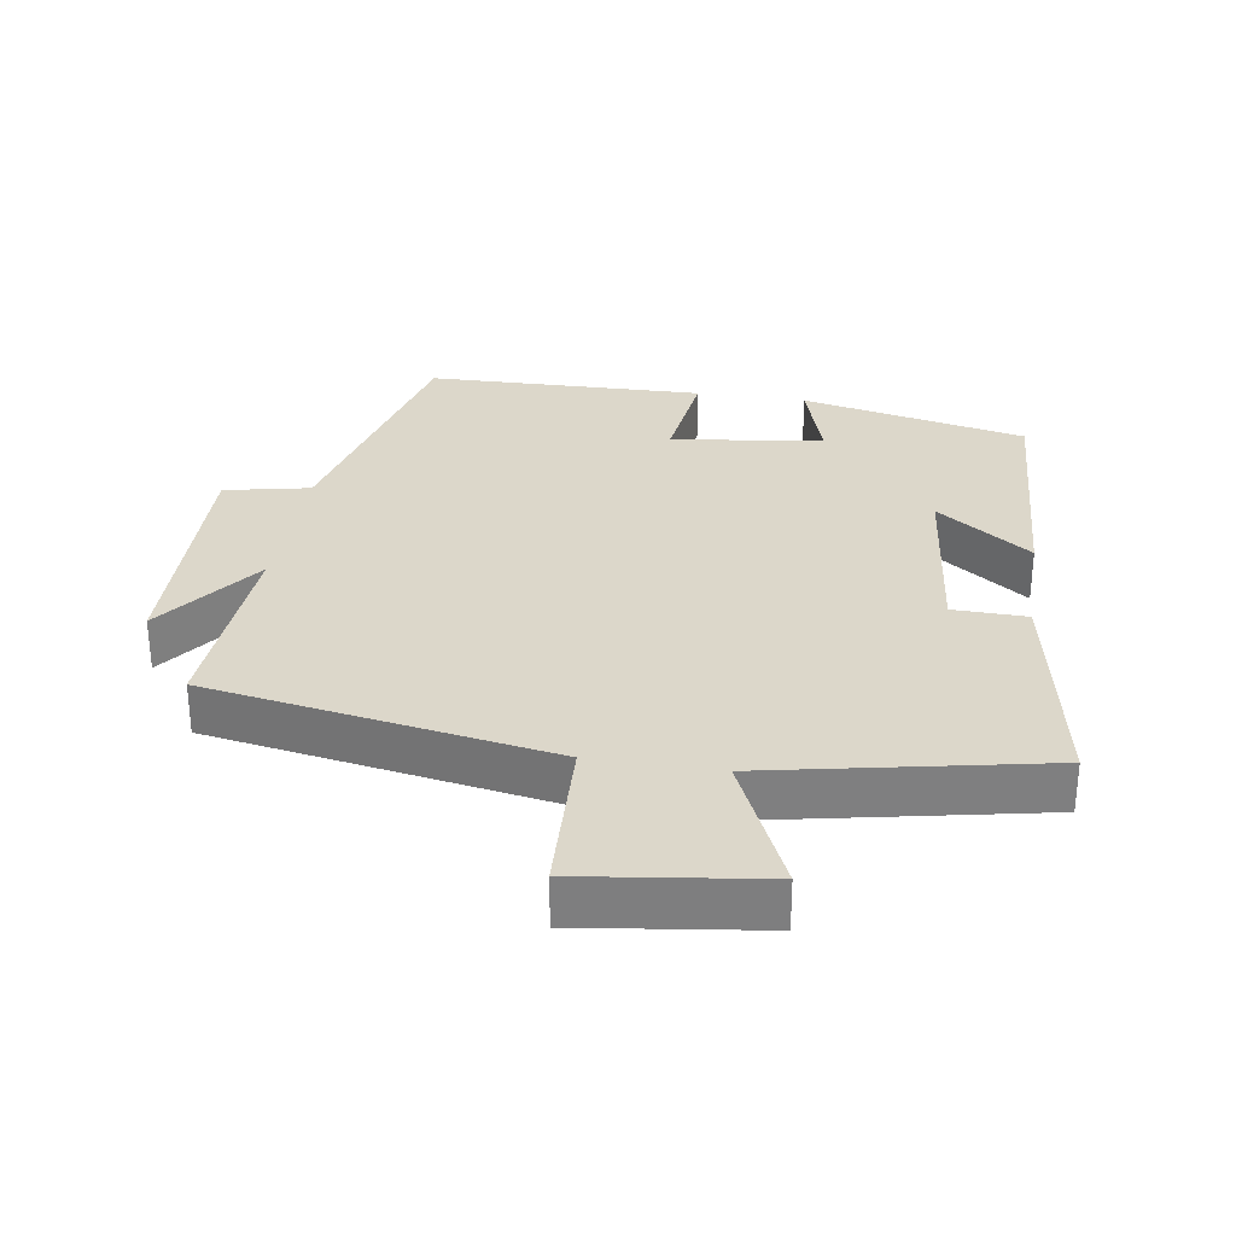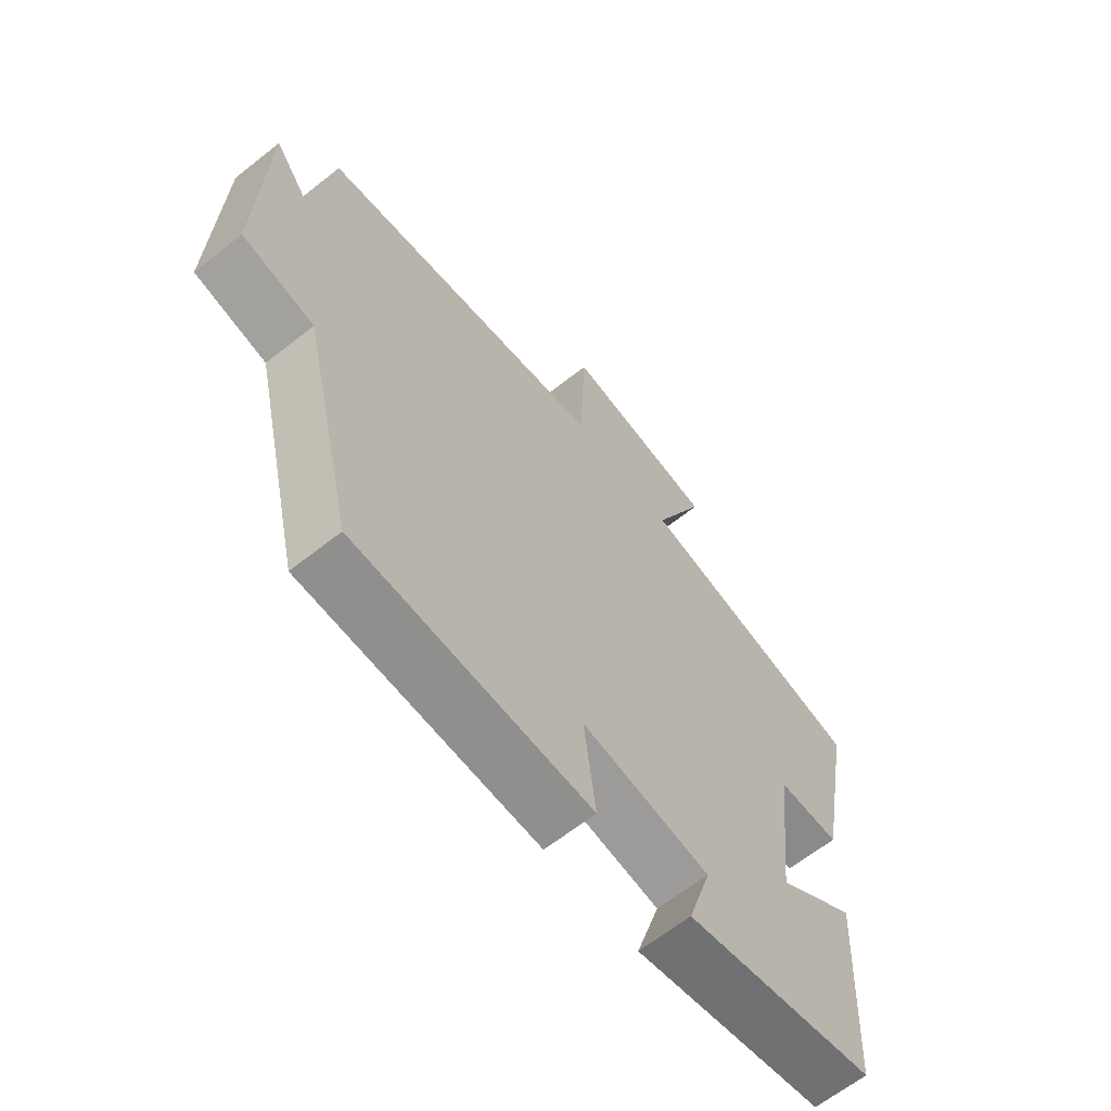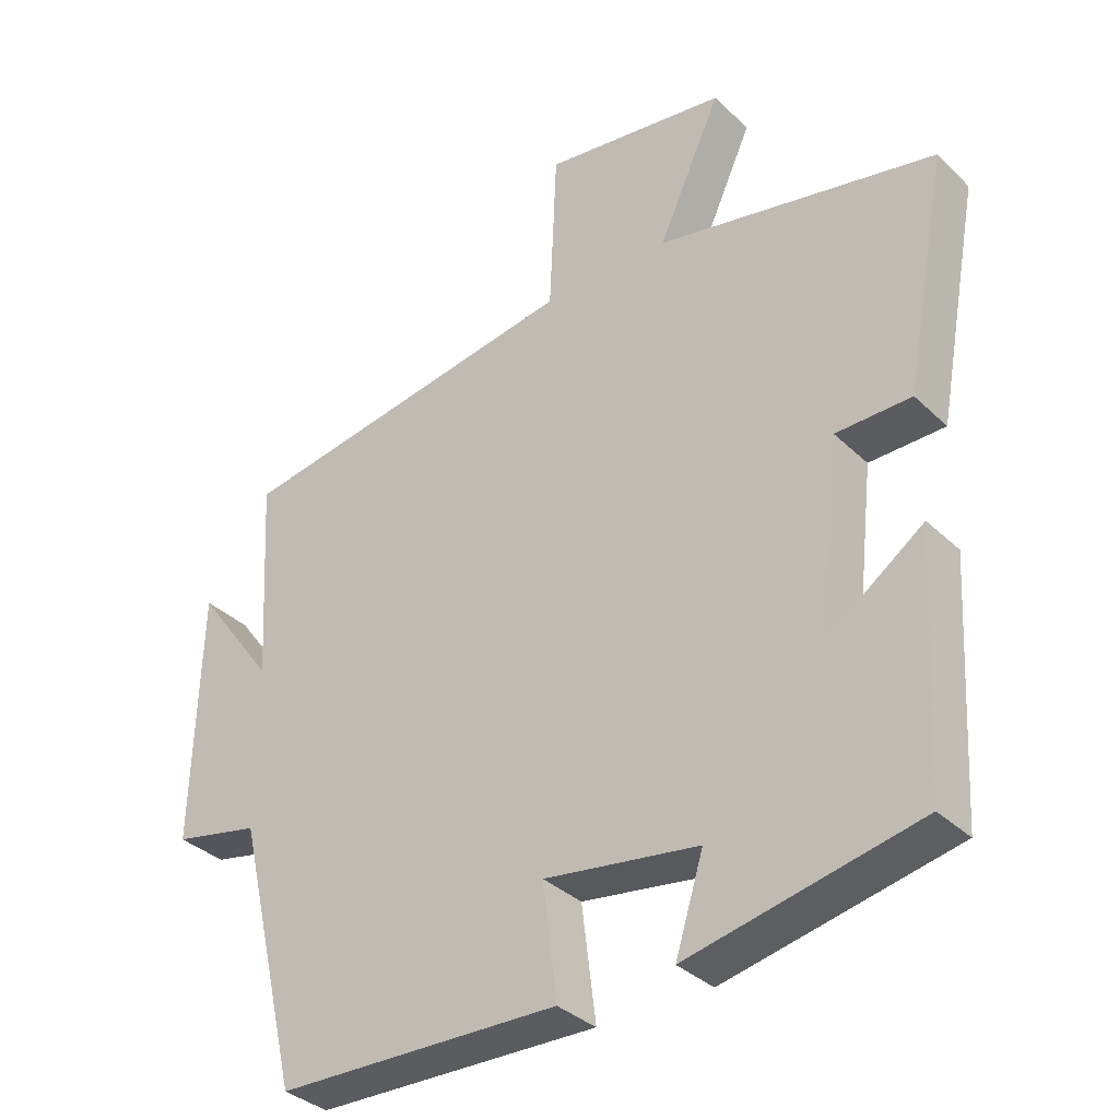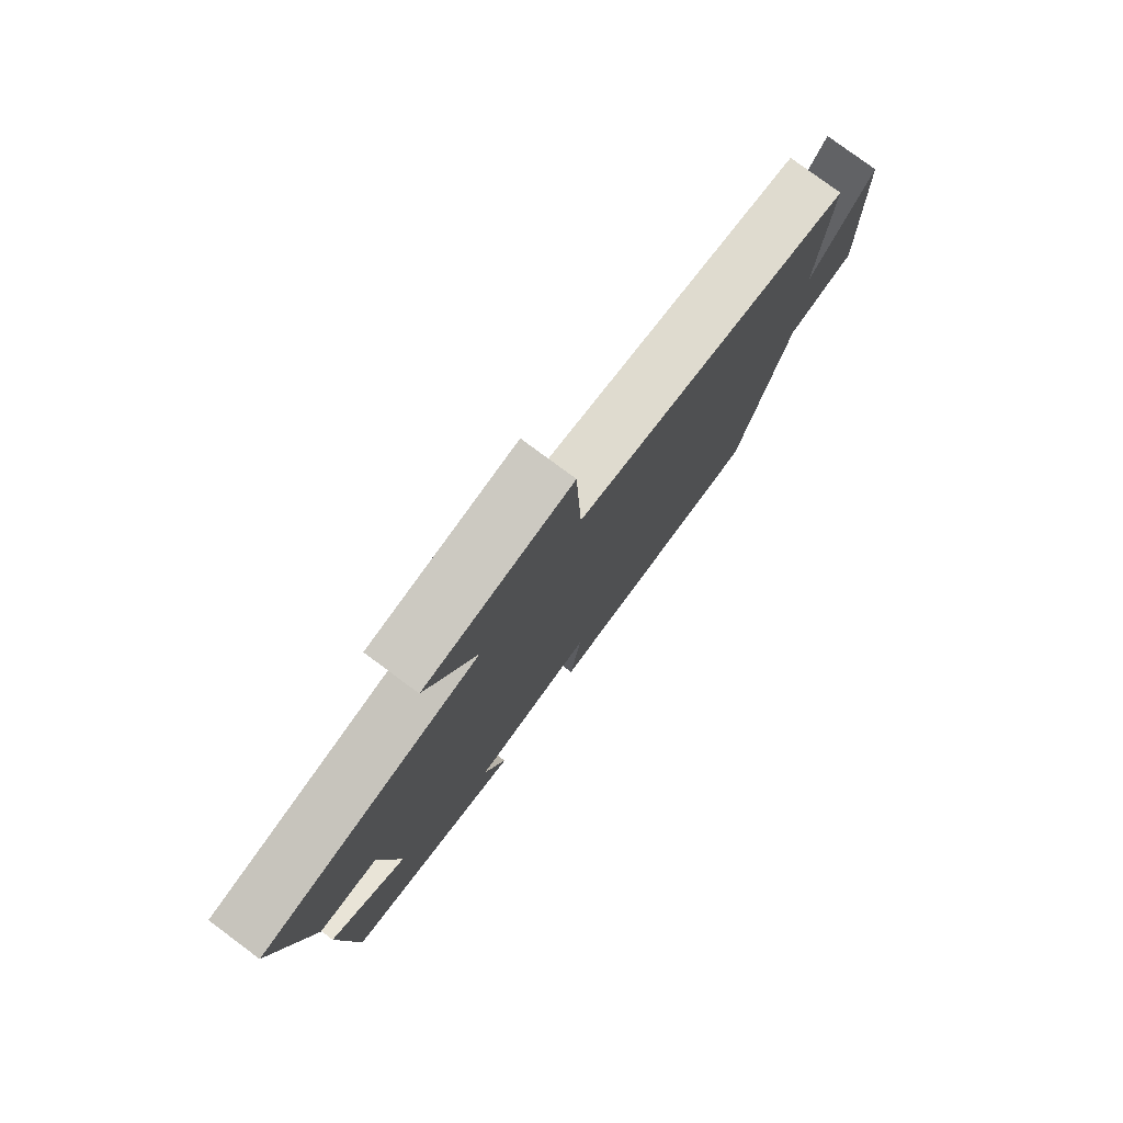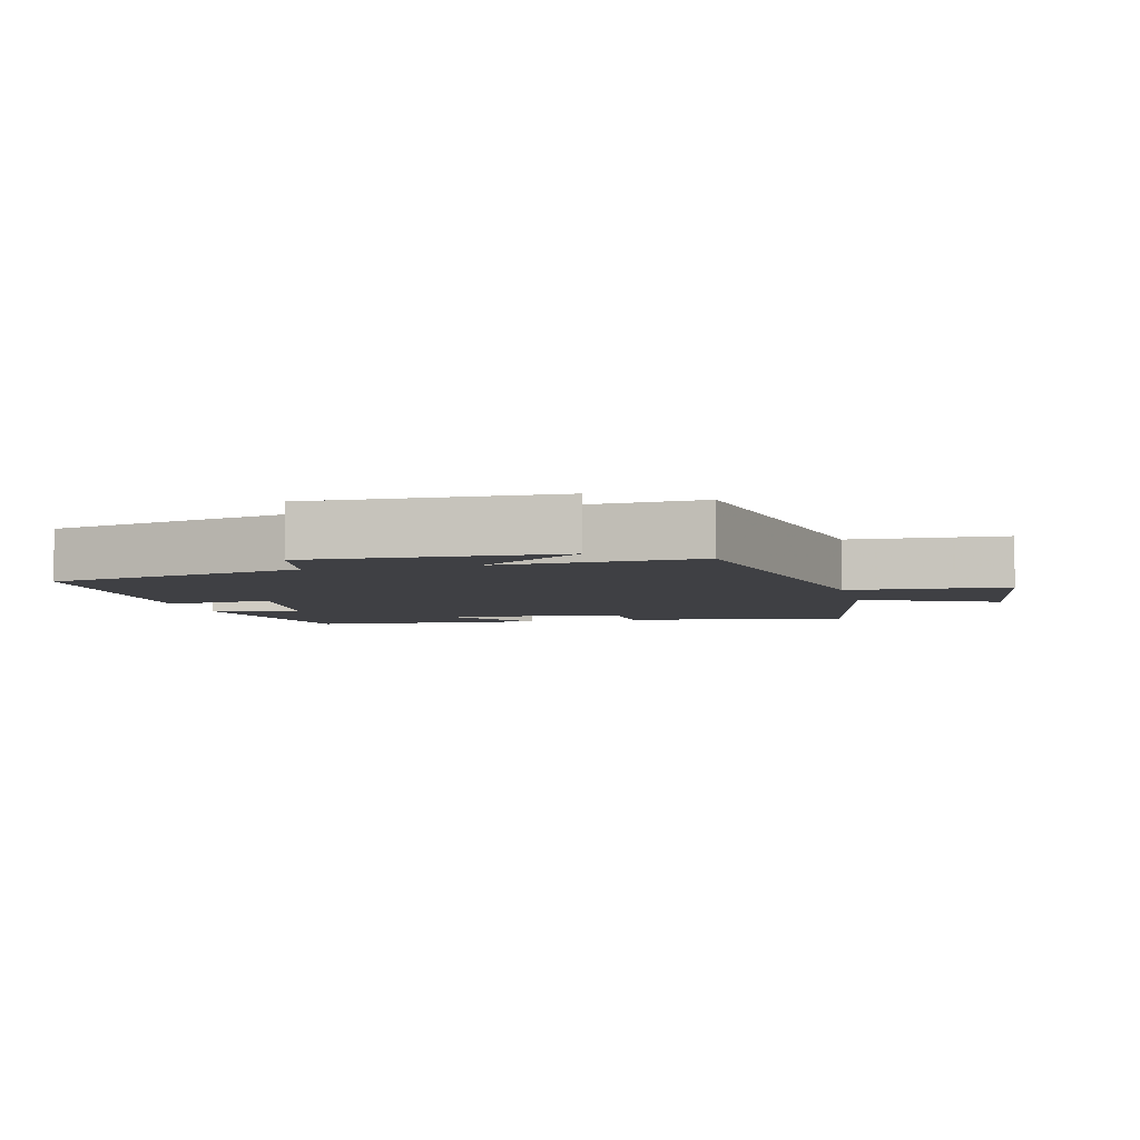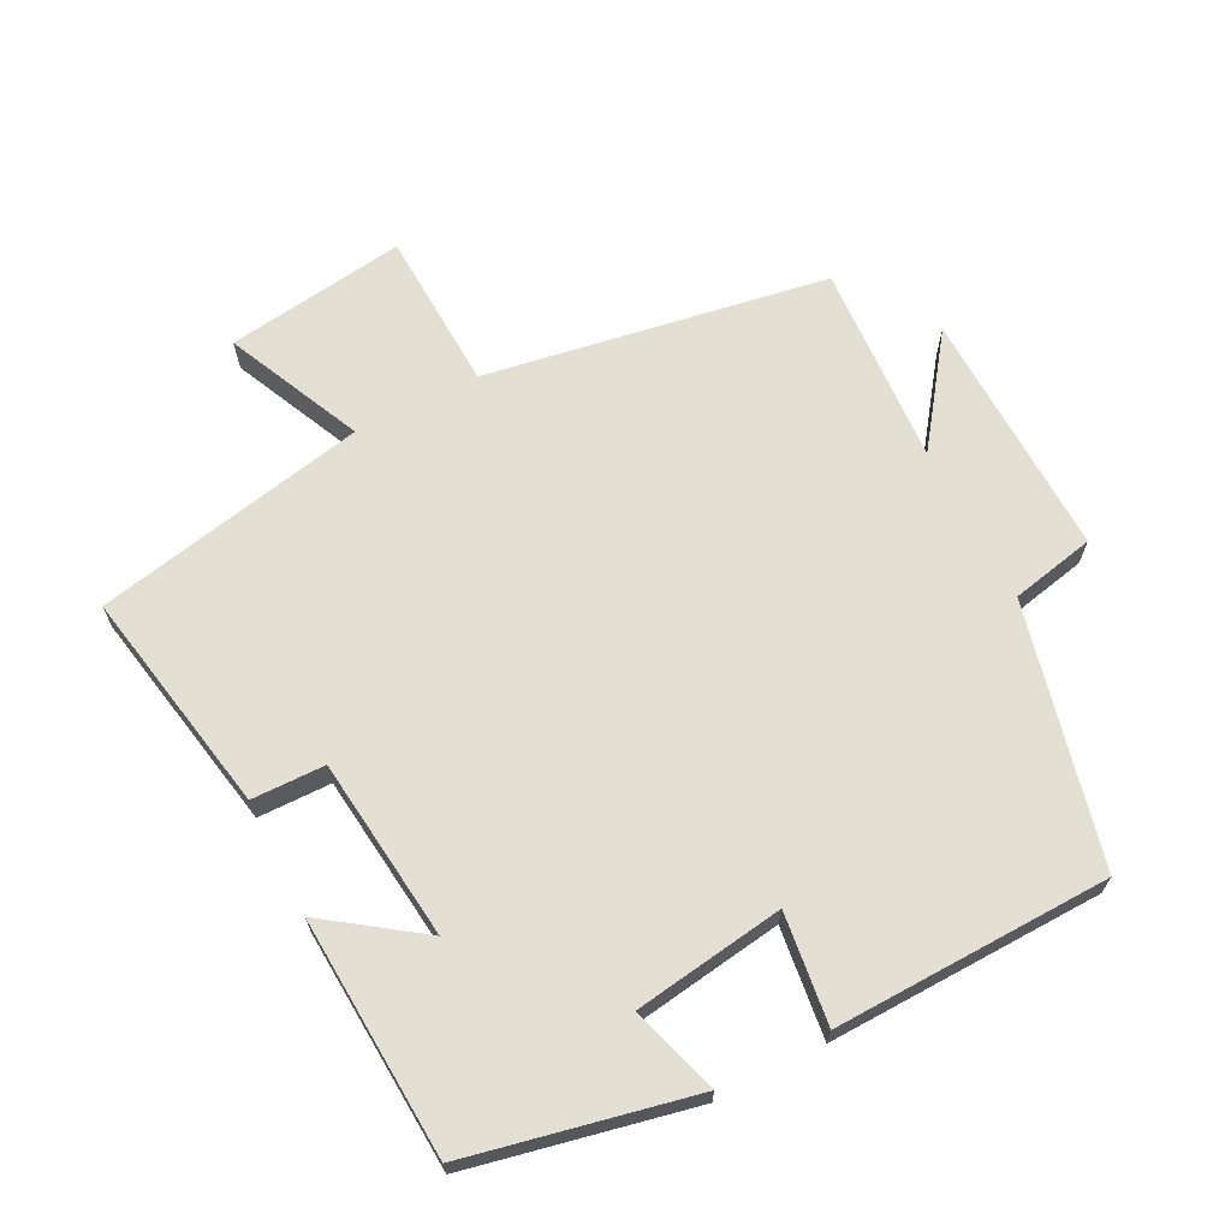
<metadata>
{"format":"obj","ext":"obj","renderer":"f3d","projection":"perspective","resolution":1024,"background":"white","views":[{"elev":30.5,"azim":9.0,"up":"+Y"},{"elev":-64.3,"azim":-51.5,"up":"+Z"},{"elev":-34.7,"azim":38.5,"up":"+Z"},{"elev":78.8,"azim":126.6,"up":"+Z"},{"elev":-5.1,"azim":-76.0,"up":"+Y"},{"elev":66.9,"azim":152.8,"up":"+Y"}]}
</metadata>
<code>
v -0.41 0.07 -0.49
v -0.5 0.07 -0.111
v -0.623 0.07 -0.085
v -0.613 0.07 0.277
v -0.5 0.07 0.123
v -0.517 0.07 0.416
v -0.019 0.07 0.5
v -0.009 0.07 0.734
v 0.253 0.07 0.698
v 0.163 0.07 0.5
v 0.561 0.07 0.419
v 0.5 0.07 0.09
v 0.393 0.07 0.088
v 0.363 0.07 -0.178
v 0.5 0.07 -0.08
v 0.48 0.07 -0.43
v 0.153 0.07 -0.5
v 0.193 0.07 -0.371
v -0.027 0.07 -0.339
v -0.007 0.07 -0.5
v -0.41 0 -0.49
v -0.5 0 -0.111
v -0.623 0 -0.085
v -0.613 0 0.277
v -0.5 0 0.123
v -0.517 0 0.416
v -0.019 0 0.5
v -0.009 0 0.734
v 0.253 0 0.698
v 0.163 0 0.5
v 0.561 0 0.419
v 0.5 0 0.09
v 0.393 0 0.088
v 0.363 0 -0.178
v 0.5 0 -0.08
v 0.48 0 -0.43
v 0.153 0 -0.5
v 0.193 0 -0.371
v -0.027 0 -0.339
v -0.007 0 -0.5
f 19 20 1 2
f 18 19 2
f 15 16 17 18
f 14 15 18
f 13 14 18 2
f 10 11 12 13
f 10 13 2 3
f 7 8 9 10
f 5 6 7 10
f 5 10 3
f 3 4 5
f 22 21 40 39
f 22 39 38
f 38 37 36 35
f 38 35 34
f 22 38 34 33
f 33 32 31 30
f 23 22 33 30
f 30 29 28 27
f 30 27 26 25
f 23 30 25
f 25 24 23
f 1 21 22 2
f 2 22 23 3
f 3 23 24 4
f 4 24 25 5
f 5 25 26 6
f 6 26 27 7
f 7 27 28 8
f 8 28 29 9
f 9 29 30 10
f 10 30 31 11
f 11 31 32 12
f 12 32 33 13
f 13 33 34 14
f 14 34 35 15
f 15 35 36 16
f 16 36 37 17
f 17 37 38 18
f 18 38 39 19
f 19 39 40 20
f 20 40 21 1

</code>
